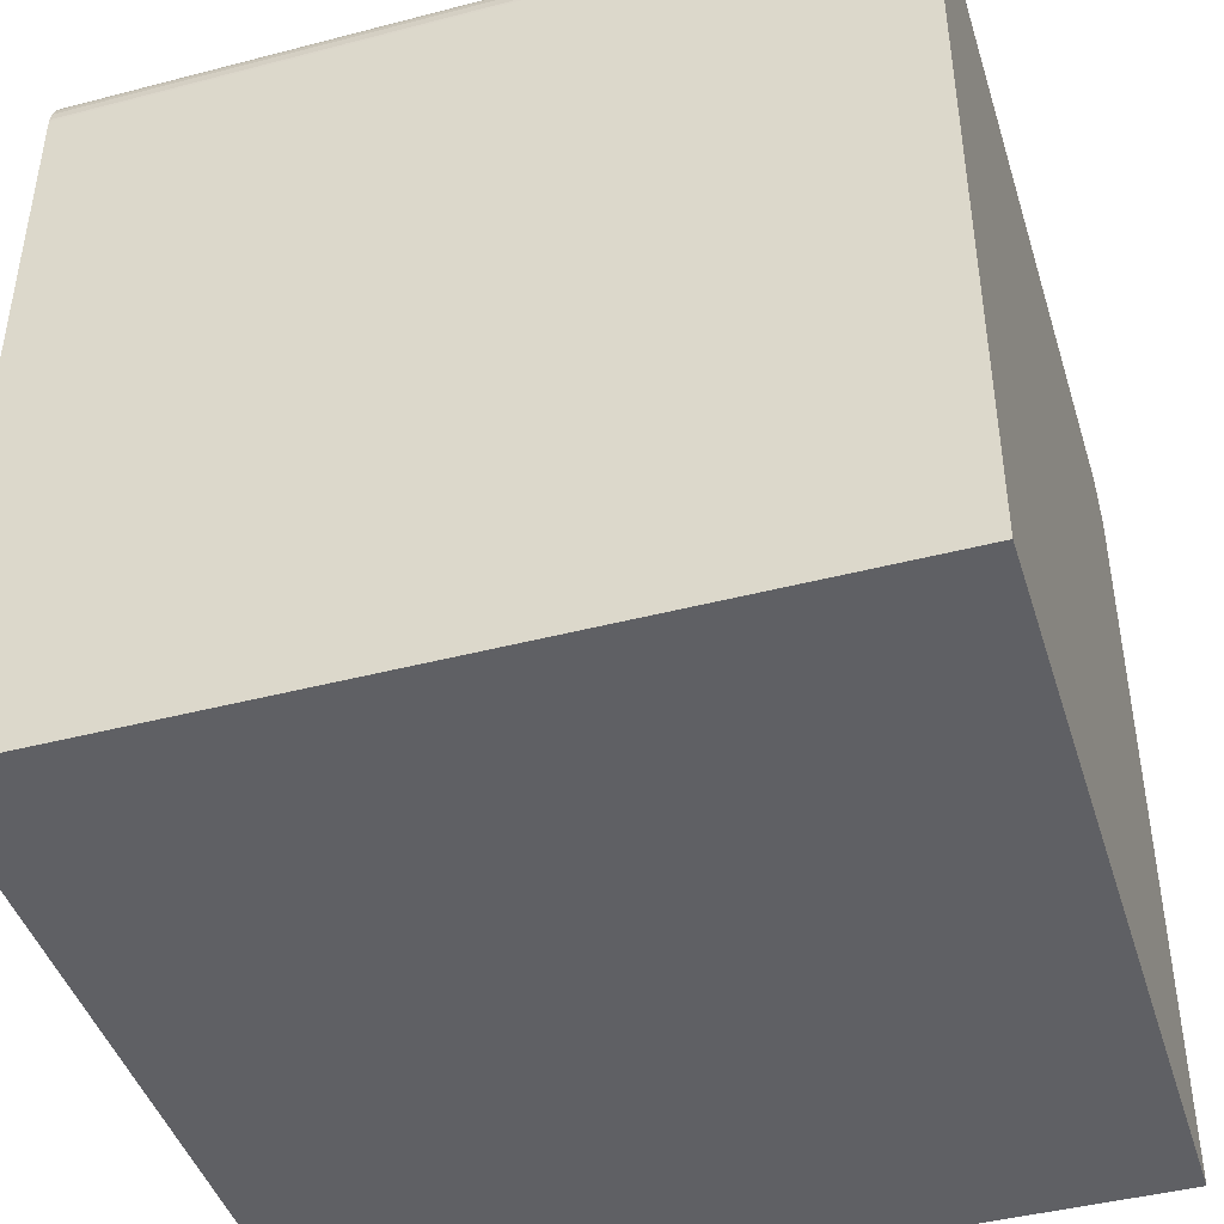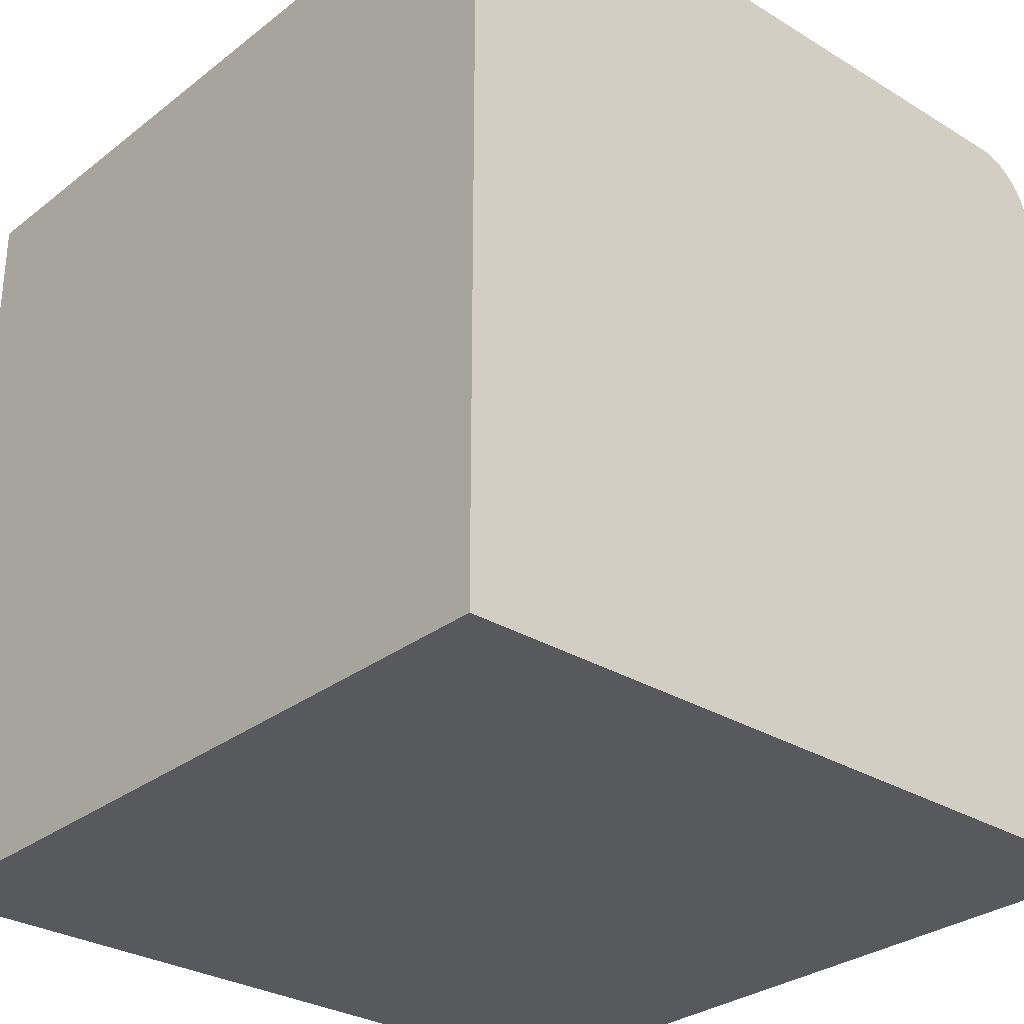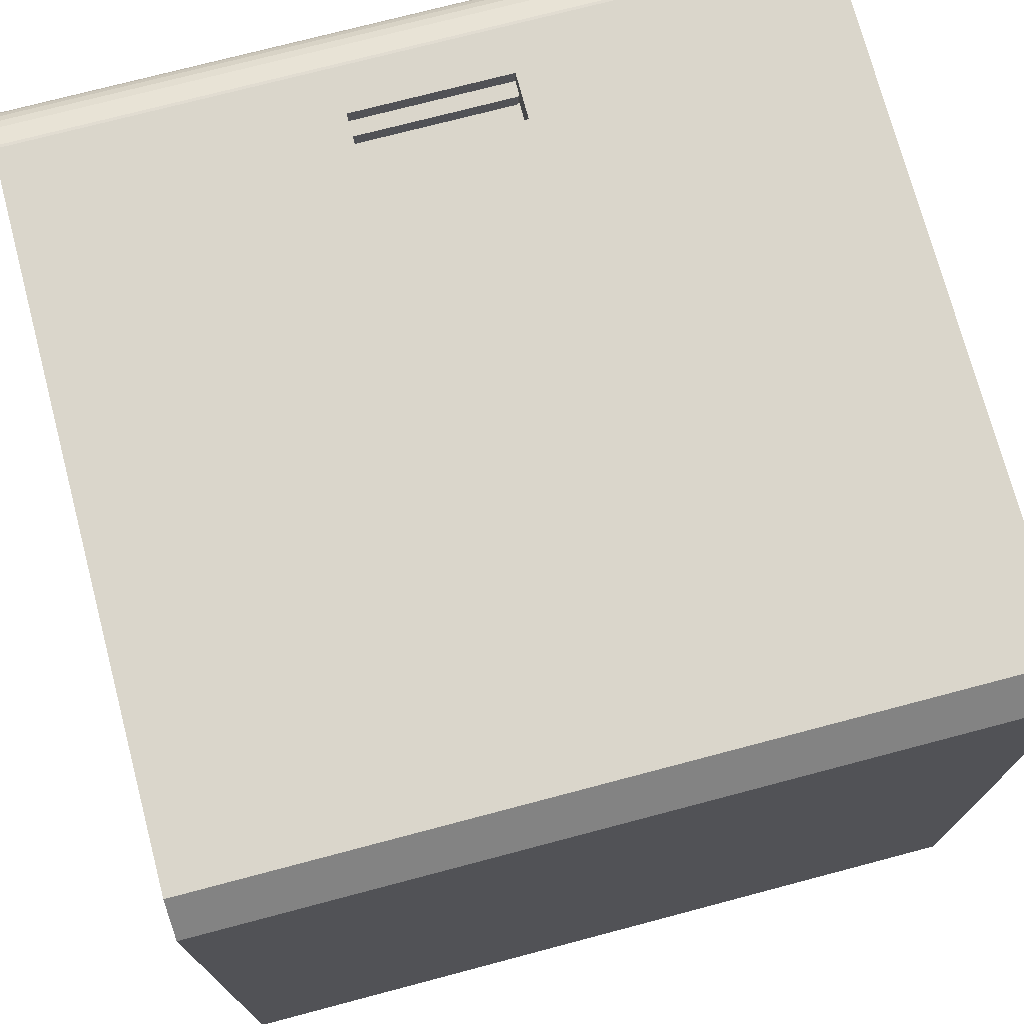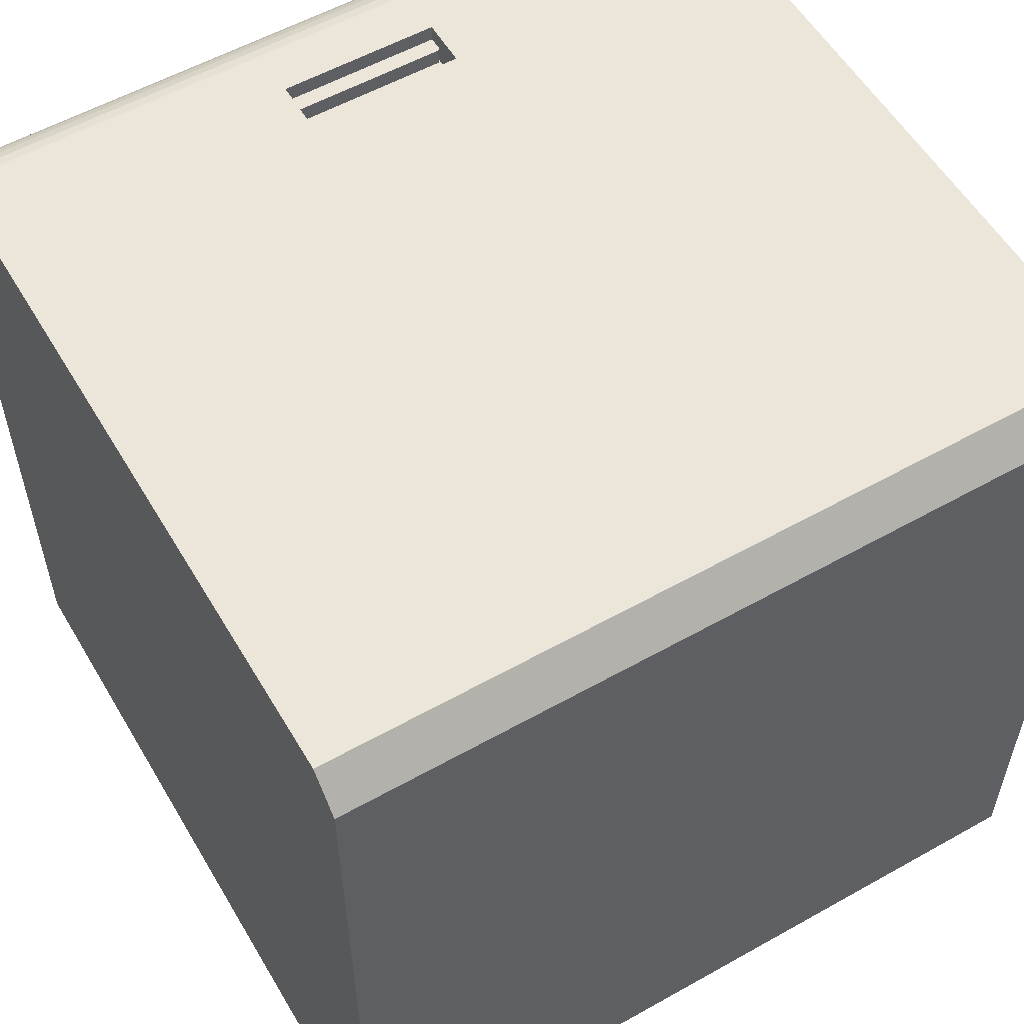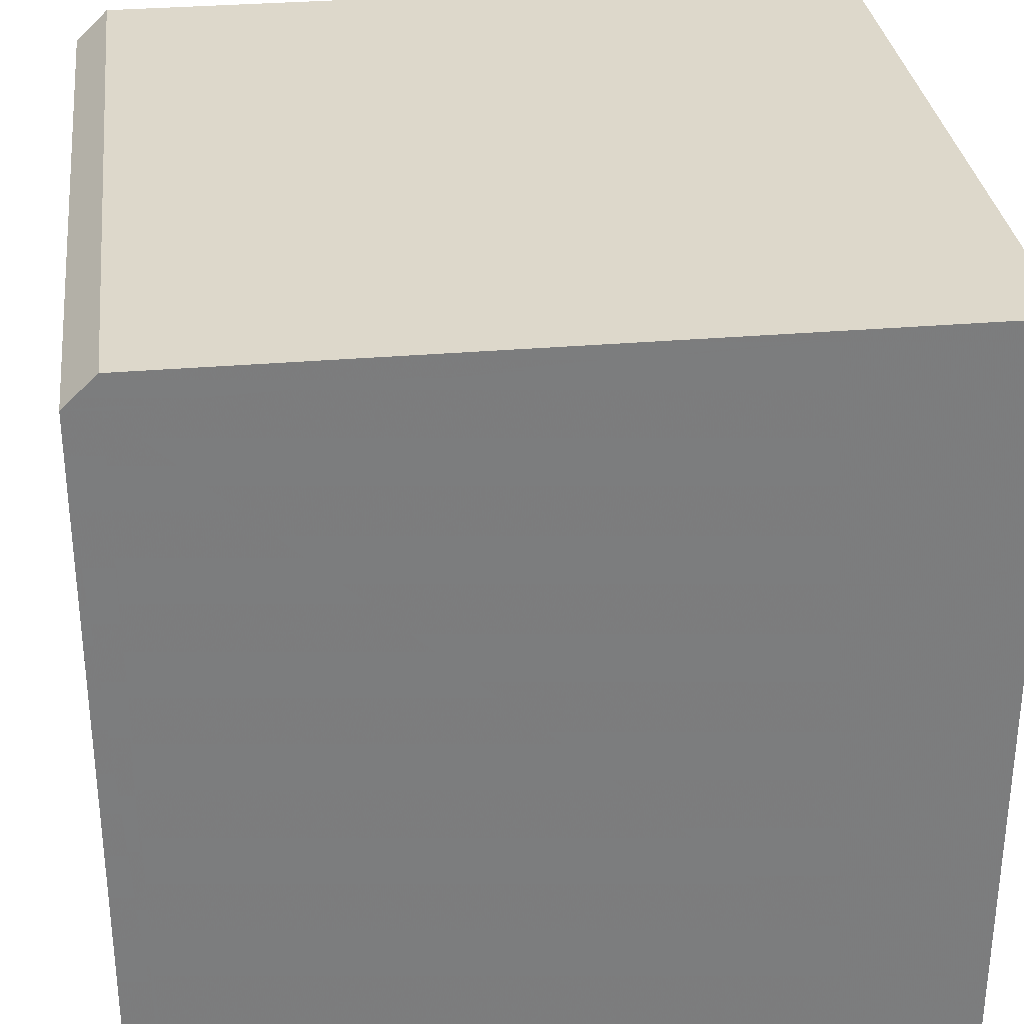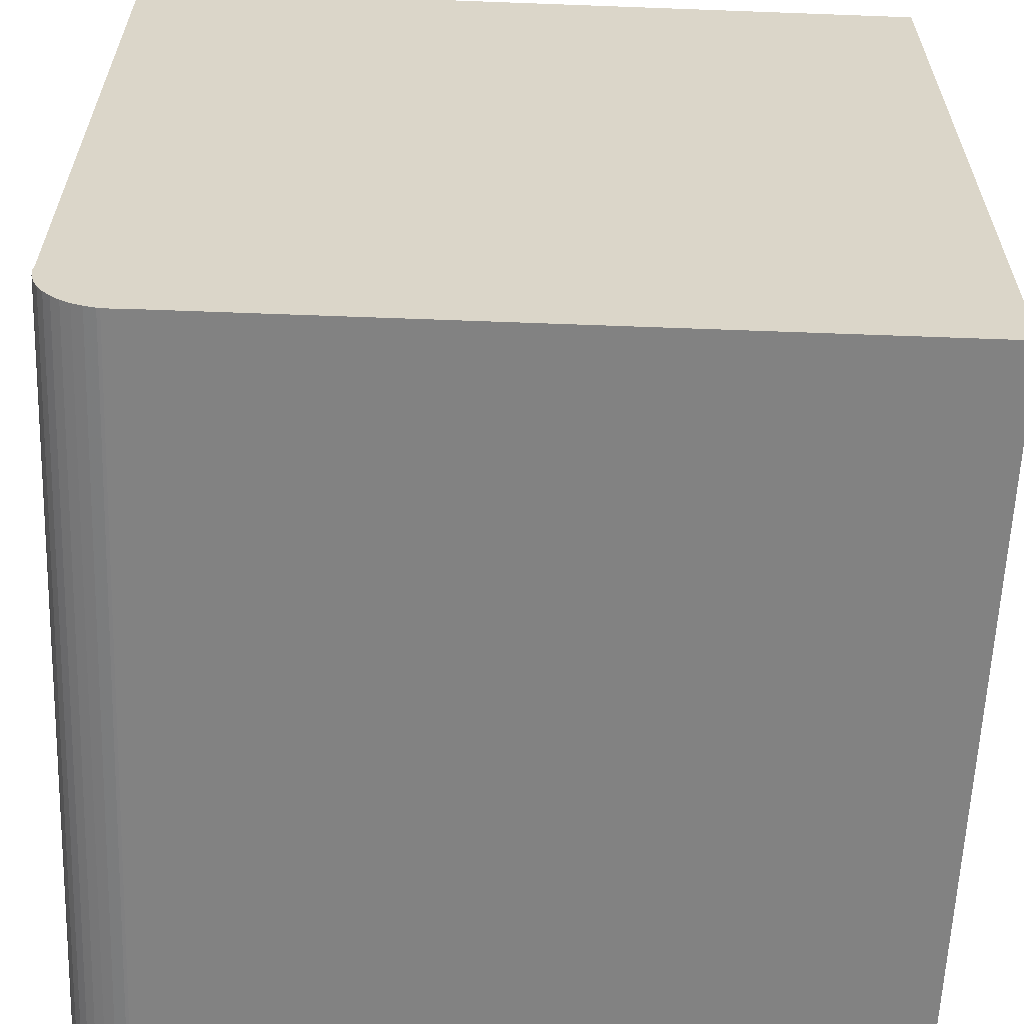
<metadata>
{"format":"obj","ext":"obj","renderer":"f3d","projection":"perspective","resolution":1024,"background":"white","views":[{"elev":-43.9,"azim":17.0,"up":"+Z"},{"elev":-29.8,"azim":-131.7,"up":"+Z"},{"elev":73.8,"azim":165.2,"up":"+Z"},{"elev":56.4,"azim":149.6,"up":"+Z"},{"elev":31.5,"azim":83.1,"up":"+Y"},{"elev":-60.7,"azim":87.8,"up":"+Y"}]}
</metadata>
<code>
o mesh3_mesh3-geometry
o mesh2_mesh2-geometry
o mesh1_mesh1-geometry
v  -0.01936 0.01938 -0.02
v  0.01936 0.01938 0.01833
v  0.01936 0.01938 -0.02
v  -0.01936 0.01938 0.01833
v  0.01936 0.01783 0.01996
v  -0.01936 -0.01934 -0.02
v  0.01936 0.0177 0.01833
v  0.01936 -0.01934 -0.02
v  -0.01936 0.01783 0.01833
v  -0.01936 0.01783 0.01996
v  0.01936 0.01551 0.01996
v  0.01936 -0.01934 0.01589
v  -0.01936 -0.01653 0.01833
v  0.01936 -0.01638 0.01833
v  -0.01936 -0.01934 0.01684
v  0.01936 -0.01934 0.01684
v  -0.01936 -0.01653 0.01995
v  0.01936 -0.01547 0.01996
v  0.01936 -0.01653 0.01995
v  -0.01936 -0.01933 0.017
v  0.01936 -0.01933 0.017
v  0.01936 -0.01938 0.01644
v  -0.01936 -0.01704 0.01982
v  -0.01936 -0.01638 0.01996
v  0.01936 -0.01638 0.01996
v  0.01936 -0.01704 0.01982
v  -0.01936 -0.0192 0.01754
v  0.01936 -0.0192 0.01754
v  -0.01936 -0.01753 0.0196
v  -0.003872 -0.01405 0.01996
v  0.003872 -0.01173 0.01996
v  0.01936 -0.016 0.02
v  0.01936 -0.01753 0.0196
v  -0.01936 -0.019 0.01805
v  0.01936 -0.019 0.01805
v  -0.01936 -0.01798 0.01931
v  0.003872 -0.01405 0.01996
v  -0.003872 -0.01173 0.01996
v  0.01936 -0.01798 0.01931
v  -0.01936 -0.01872 0.01852
v  0.01936 -0.01872 0.01852
v  -0.01936 -0.01838 0.01894
v  0.003872 -0.01405 0.01915
v  -0.003872 -0.01173 0.01833
v  0.003871 -0.01344 0.01915
v  0.01936 -0.01838 0.01894
v  -0.003872 -0.01405 0.01915
v  0.003872 -0.01346 0.01915
v  -0.003872 -0.01343 0.01915
v  0.003872 -0.01173 0.01833
v  0.003872 -0.01328 0.01833
v  -0.003872 -0.01346 0.01915
v  -0.003873 -0.01343 0.01915
v  -0.003872 -0.01328 0.01833
v  0.003871 -0.01344 0.01833
v  0.003866 -0.01341 0.01833
v  0.003866 -0.01341 0.01915
v  0.003859 -0.01339 0.01915
v  0.003848 -0.01337 0.01915
v  -0.003852 -0.01336 0.01915
v  -0.003863 -0.01339 0.01915
v  -0.00387 -0.01341 0.01915
v  -0.00387 -0.01341 0.01833
v  -0.003872 -0.01343 0.01833
v  -0.003735 -0.01328 0.01833
v  0.003716 -0.01328 0.01833
v  0.003859 -0.01339 0.01833
v  0.003848 -0.01337 0.01833
v  0.003835 -0.01335 0.01833
v  0.003835 -0.01335 0.01915
v  0.00382 -0.01333 0.01915
v  0.003802 -0.01332 0.01915
v  0.003782 -0.0133 0.01915
v  -0.003838 -0.01334 0.01915
v  -0.003802 -0.01331 0.01915
v  -0.00378 -0.01329 0.01915
v  -0.003821 -0.01332 0.01915
v  -0.003863 -0.01339 0.01833
v  -0.003852 -0.01336 0.01833
v  -0.003838 -0.01334 0.01833
v  -0.003756 -0.01328 0.01833
v  -0.00378 -0.01329 0.01833
v  -0.003802 -0.01331 0.01833
v  0.003802 -0.01332 0.01833
v  0.003782 -0.0133 0.01833
v  0.003761 -0.01329 0.01833
v  0.003739 -0.01329 0.01833
v  0.00382 -0.01333 0.01833
v  0.003761 -0.01329 0.01915
v  0.003739 -0.01329 0.01915
v  0.003716 -0.01328 0.01915
v  0.003693 -0.01328 0.01915
v  -0.003706 -0.01328 0.01915
v  -0.003731 -0.01328 0.01915
v  -0.003735 -0.01328 0.01915
v  -0.003756 -0.01328 0.01915
v  -0.003821 -0.01332 0.01833
f 1 2 3
f 2 1 4
f 44 31 38
f 31 45 37
f 37 48 43
f 31 44 50
f 31 51 45
f 37 45 48
f 51 31 50
f 45 51 55
f 3 2 1
f 4 1 2
f 2 3 5
f 1 6 3
f 1 4 6
f 2 5 4
f 7 5 3
f 8 3 6
f 9 6 4
f 10 4 5
f 5 7 11
f 8 7 3
f 8 6 12
f 13 6 9
f 9 4 10
f 5 11 10
f 14 11 7
f 14 7 8
f 15 12 6
f 12 16 8
f 17 6 13
f 9 10 13
f 18 10 11
f 18 11 14
f 19 14 8
f 16 12 15
f 15 6 20
f 16 21 8
f 22 12 16
f 16 12 22
f 23 6 17
f 17 13 24
f 24 13 10
f 25 10 18
f 25 18 14
f 25 14 19
f 26 19 8
f 20 6 27
f 21 28 8
f 29 6 23
f 10 30 24
f 31 10 25
f 25 18 32
f 32 18 25
f 33 26 8
f 27 6 34
f 28 35 8
f 36 6 29
f 30 37 24
f 30 10 38
f 38 10 31
f 31 25 37
f 24 37 25
f 39 33 8
f 34 6 40
f 35 41 8
f 42 6 36
f 43 30 37
f 37 30 43
f 38 44 30
f 38 31 44
f 37 45 31
f 46 39 8
f 40 6 42
f 41 46 8
f 30 43 47
f 47 43 30
f 43 48 37
f 49 30 44
f 50 44 31
f 45 51 31
f 48 45 37
f 43 52 47
f 47 52 43
f 47 30 52
f 52 43 48
f 48 43 52
f 53 30 49
f 52 30 53
f 54 49 44
f 50 51 44
f 50 31 51
f 55 51 45
f 45 56 57
f 57 56 45
f 45 52 48
f 48 52 45
f 57 45 52
f 52 45 57
f 52 57 58
f 52 58 59
f 58 57 52
f 59 58 52
f 52 60 61
f 52 61 62
f 52 62 49
f 52 49 53
f 61 60 52
f 62 61 52
f 49 62 52
f 53 49 52
f 61 63 62
f 62 63 61
f 62 64 49
f 49 64 62
f 49 54 64
f 54 44 65
f 66 44 51
f 51 56 55
f 56 51 67
f 67 51 68
f 68 51 69
f 55 56 51
f 67 51 56
f 68 51 67
f 69 51 68
f 69 59 68
f 56 45 55
f 55 45 56
f 68 59 69
f 57 67 58
f 67 57 56
f 58 67 57
f 56 57 67
f 58 68 59
f 68 58 67
f 59 68 58
f 67 58 68
f 52 59 70
f 52 70 71
f 52 71 72
f 52 72 73
f 70 59 52
f 71 70 52
f 72 71 52
f 73 72 52
f 70 69 59
f 52 74 60
f 75 76 52
f 77 75 52
f 74 77 52
f 60 74 52
f 60 78 61
f 78 60 79
f 79 60 78
f 61 78 60
f 60 79 74
f 63 61 78
f 78 61 63
f 64 62 63
f 63 62 64
f 79 74 80
f 74 79 60
f 80 54 79
f 79 54 78
f 78 54 63
f 63 54 64
f 79 54 80
f 78 54 79
f 63 54 78
f 64 54 63
f 80 74 79
f 65 44 66
f 54 81 65
f 81 54 82
f 82 54 83
f 65 81 54
f 82 54 81
f 83 54 82
f 75 82 83
f 83 82 75
f 73 84 85
f 85 84 73
f 84 51 85
f 85 51 86
f 86 51 87
f 87 51 66
f 85 51 84
f 86 51 85
f 87 51 86
f 66 51 87
f 72 88 84
f 84 88 72
f 88 70 69
f 69 70 88
f 69 51 88
f 88 51 84
f 88 51 69
f 84 51 88
f 84 73 72
f 72 73 84
f 88 72 71
f 71 72 88
f 70 88 71
f 71 88 70
f 59 69 70
f 52 73 89
f 52 89 90
f 52 90 91
f 52 91 92
f 89 73 52
f 90 89 52
f 91 90 52
f 92 91 52
f 90 91 87
f 52 76 75
f 52 75 77
f 52 77 74
f 52 92 93
f 52 93 94
f 52 94 95
f 52 95 96
f 52 96 76
f 93 92 52
f 94 93 52
f 95 94 52
f 96 95 52
f 76 96 52
f 77 80 74
f 74 80 77
f 83 77 75
f 75 77 83
f 82 75 76
f 83 54 97
f 97 54 80
f 97 54 83
f 80 54 97
f 80 77 97
f 97 77 80
f 77 83 97
f 97 83 77
f 76 75 82
f 95 66 65
f 65 66 95
f 76 81 82
f 82 81 76
f 96 65 81
f 81 65 96
f 81 76 96
f 96 76 81
f 65 96 95
f 95 96 65
f 89 85 86
f 85 89 73
f 86 85 89
f 73 89 85
f 90 86 87
f 86 90 89
f 87 86 90
f 89 90 86
f 91 87 66
f 87 91 90
f 66 87 91
f 91 93 92
f 92 93 91
f 66 95 91
f 91 95 66
f 91 95 94
f 91 94 93
f 94 95 91
f 93 94 91
f 16 15 21
f 20 21 15
f 23 17 26
f 17 24 19
f 25 19 24
f 19 26 17
f 27 28 20
f 21 20 28
f 29 23 33
f 26 33 23
f 34 35 27
f 28 27 35
f 36 29 39
f 33 39 29
f 40 41 34
f 35 34 41
f 42 36 46
f 39 46 36
f 42 46 40
f 41 40 46
f 5 3 2
f 3 6 1
f 6 4 1
f 4 5 2
f 3 5 7
f 6 3 8
f 4 6 9
f 5 4 10
f 11 7 5
f 3 7 8
f 12 6 8
f 9 6 13
f 10 4 9
f 10 11 5
f 7 11 14
f 8 7 14
f 6 12 15
f 8 16 12
f 13 6 17
f 13 10 9
f 11 10 18
f 14 11 18
f 8 14 19
f 15 12 16
f 20 6 15
f 8 21 16
f 17 6 23
f 24 13 17
f 10 13 24
f 18 10 25
f 14 18 25
f 19 14 25
f 8 19 26
f 27 6 20
f 8 28 21
f 23 6 29
f 24 30 10
f 25 10 31
f 8 26 33
f 34 6 27
f 8 35 28
f 29 6 36
f 24 37 30
f 38 10 30
f 31 10 38
f 37 25 31
f 25 37 24
f 8 33 39
f 40 6 34
f 8 41 35
f 36 6 42
f 30 44 38
f 8 39 46
f 42 6 40
f 8 46 41
f 44 30 49
f 52 30 47
f 49 30 53
f 53 30 52
f 44 49 54
f 44 51 50
f 64 54 49
f 65 44 54
f 51 44 66
f 66 44 65
f 21 15 16
f 15 21 20
f 26 17 23
f 19 24 17
f 24 19 25
f 17 26 19
f 20 28 27
f 28 20 21
f 33 23 29
f 23 33 26
f 27 35 34
f 35 27 28
f 39 29 36
f 29 39 33
f 34 41 40
f 41 34 35
f 46 36 42
f 36 46 39
f 40 46 42
f 46 40 41

</code>
